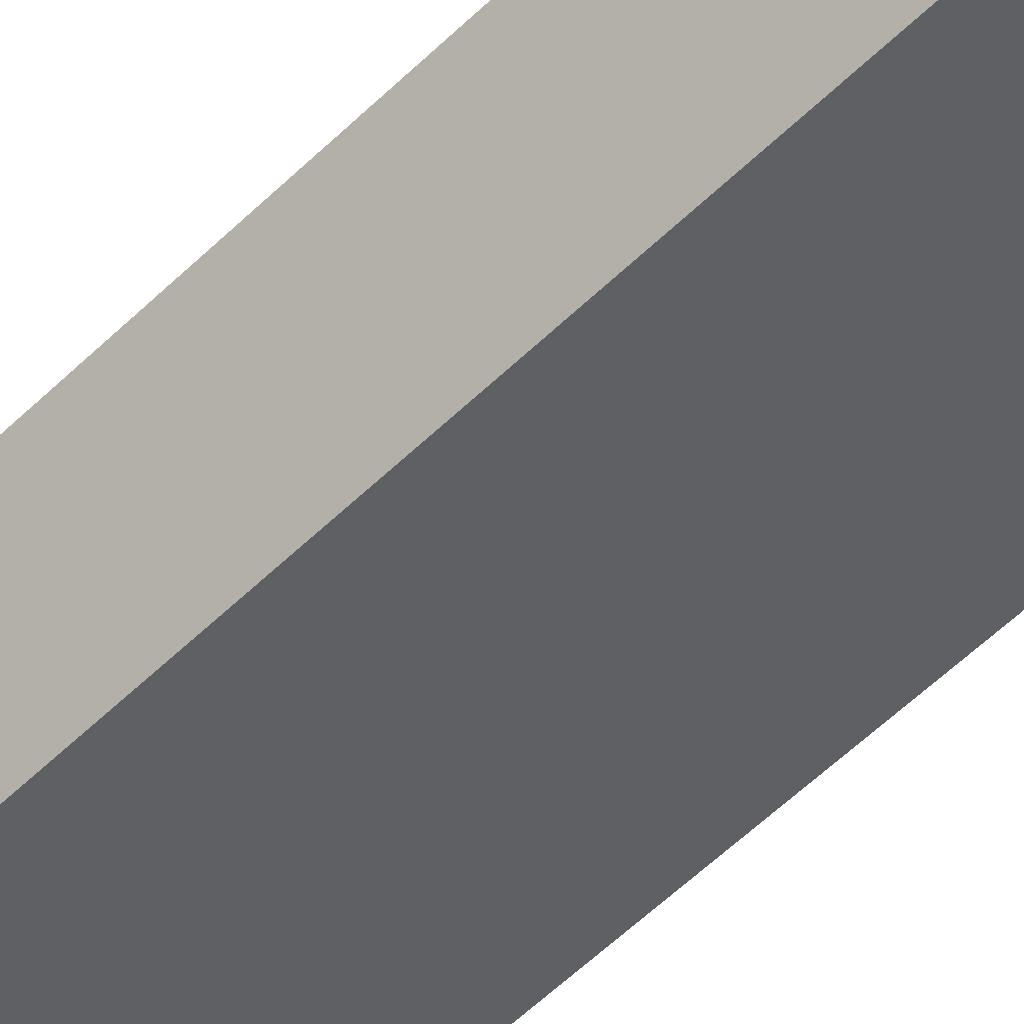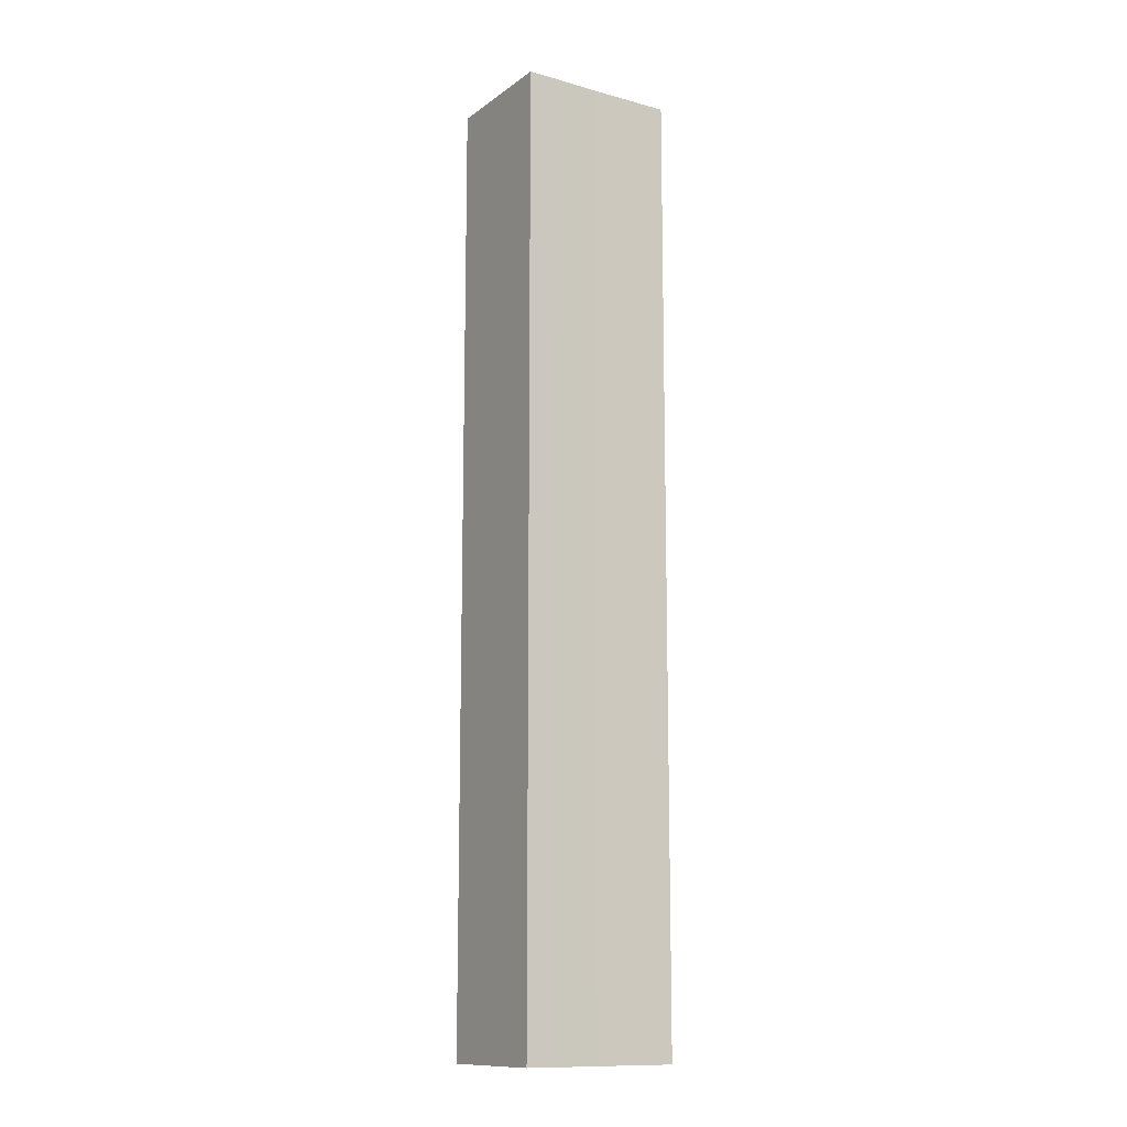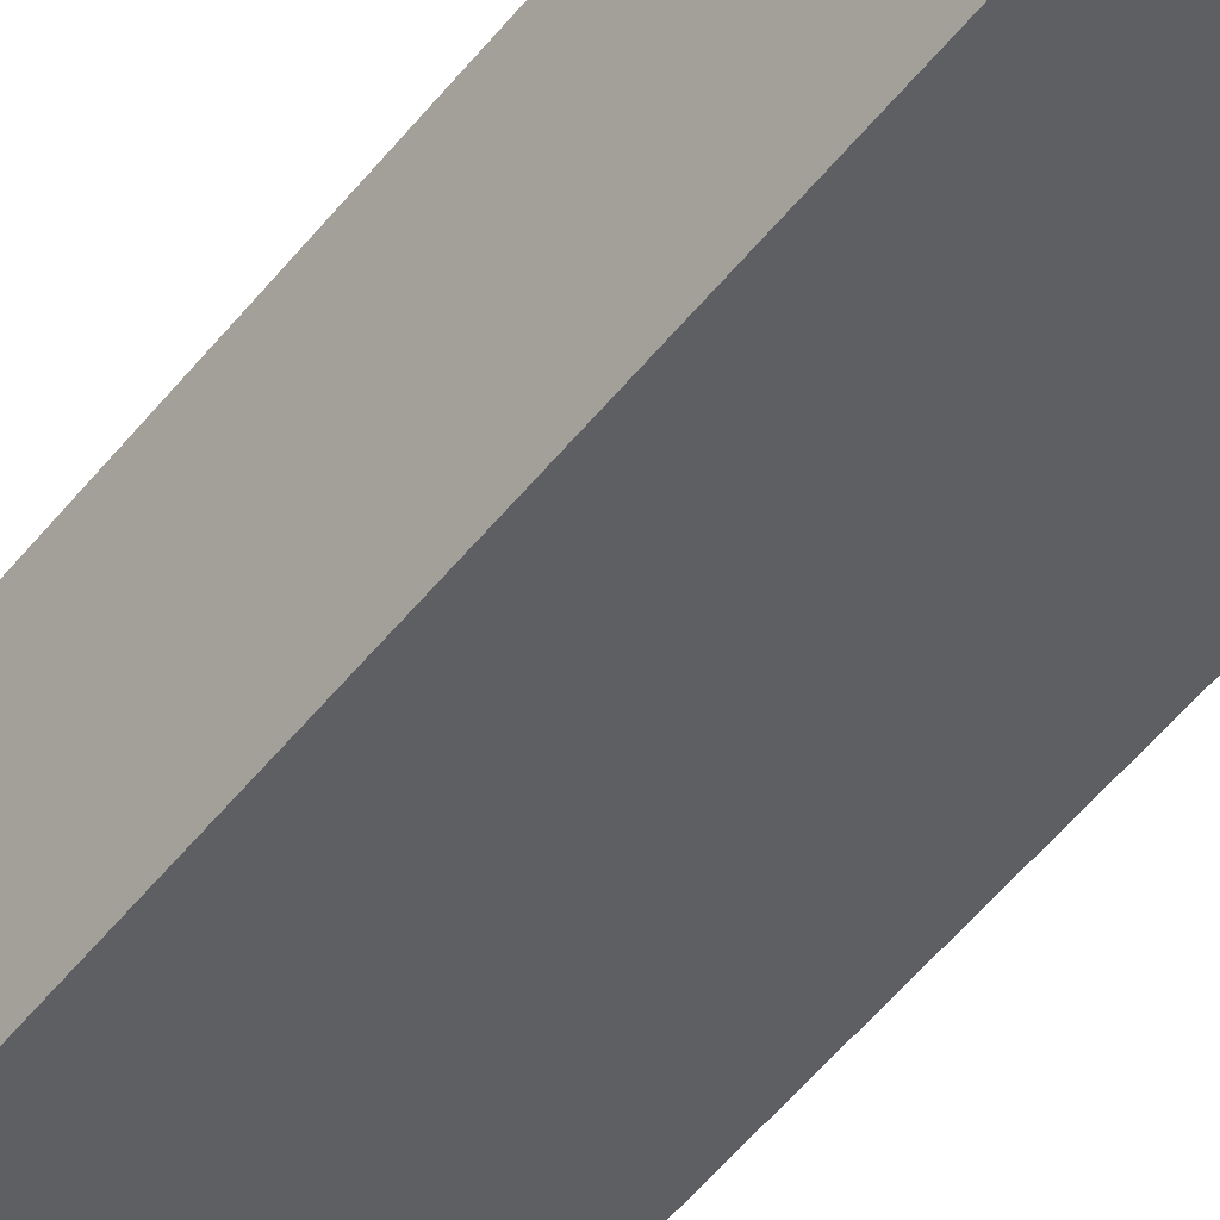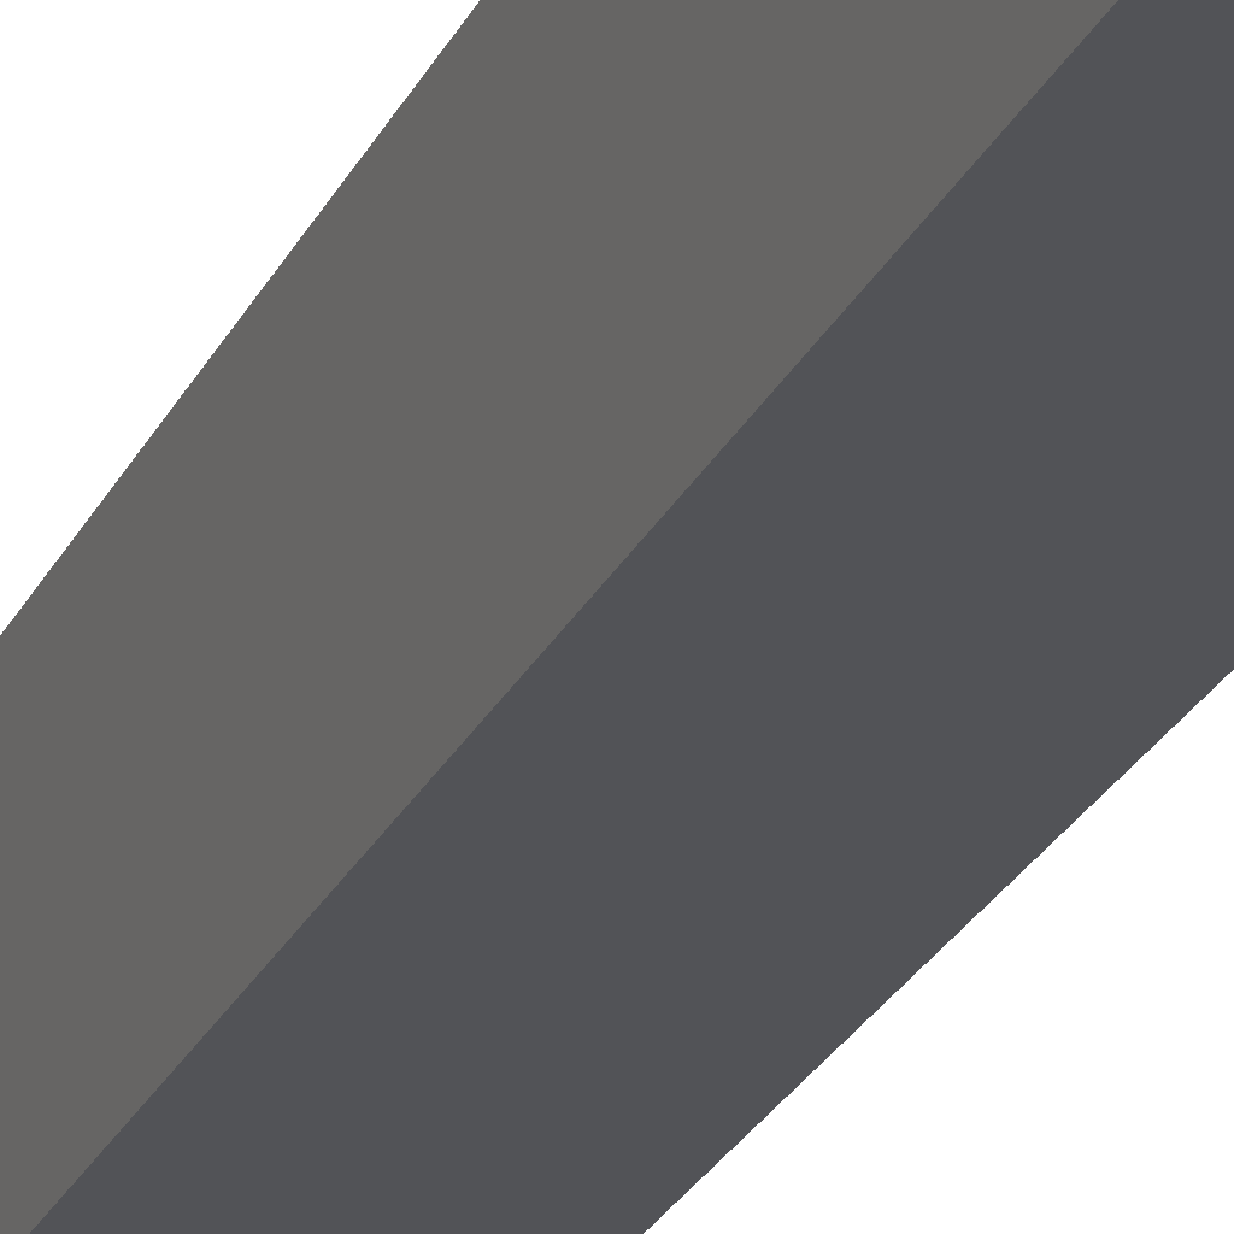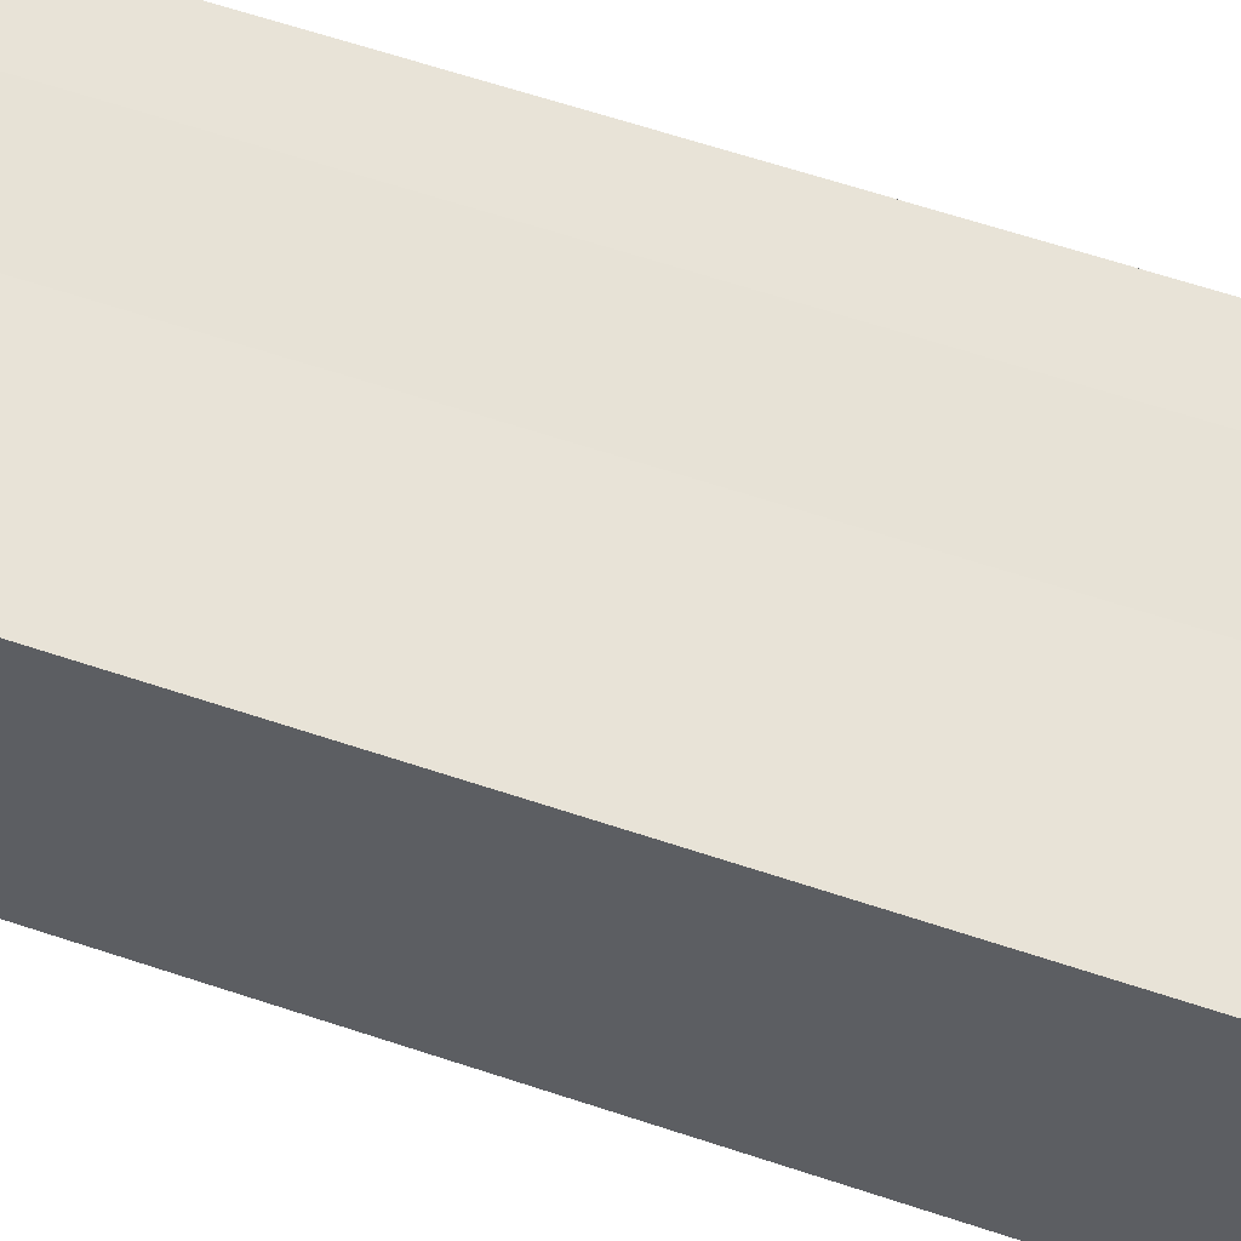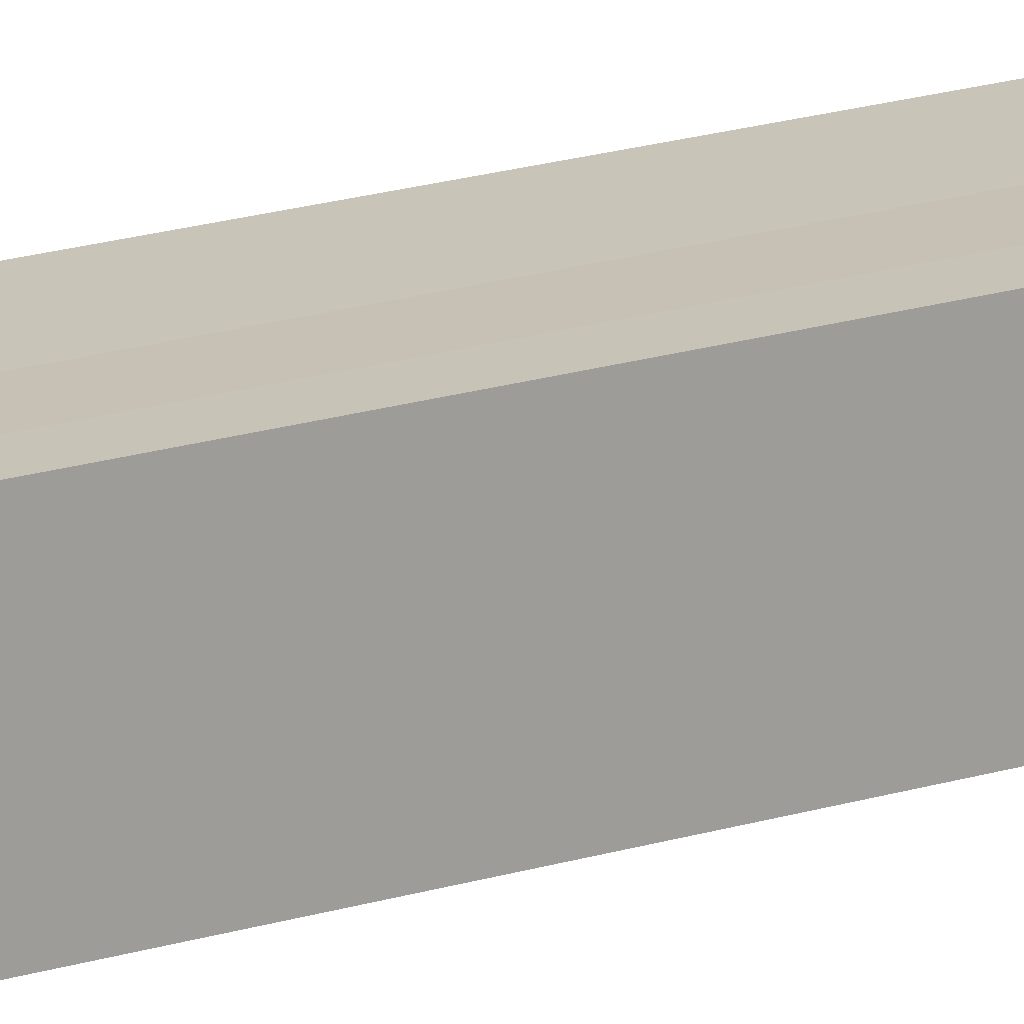
<metadata>
{"format":"obj","ext":"obj","renderer":"f3d","projection":"perspective","resolution":1024,"background":"white","views":[{"elev":-56.3,"azim":135.5,"up":"+Z"},{"elev":-12.5,"azim":-21.6,"up":"+Y"},{"elev":-54.5,"azim":142.0,"up":"+Z"},{"elev":-25.9,"azim":158.7,"up":"+Z"},{"elev":48.8,"azim":111.8,"up":"+Z"},{"elev":30.6,"azim":-110.8,"up":"+Z"}]}
</metadata>
<code>
v  0.861 15.35 1.898
v  0 15.35 9.396e-16
v  0.382 15.35 1.989
v  2.488 15.35 -0.493
v  1.587 15.35 1.745
v  2.872 15.35 1.51
v  1.587 -1.069e-16 1.745
v  2.872 -9.246e-17 1.51
v  0.861 -1.162e-16 1.898
v  0.382 -1.218e-16 1.989
v  2.488 3.019e-17 -0.493
v  0 0 0
g defaultobject
f 1 2 3
f 2 1 4
f 4 1 5
f 4 5 6
f 7 6 5
f 6 7 8
f 9 5 1
f 5 9 7
f 10 1 3
f 1 10 9
f 8 4 6
f 4 8 11
f 11 2 4
f 2 11 12
f 12 3 2
f 3 12 10
f 8 12 11
f 12 8 7
f 12 7 9
f 12 9 10

</code>
